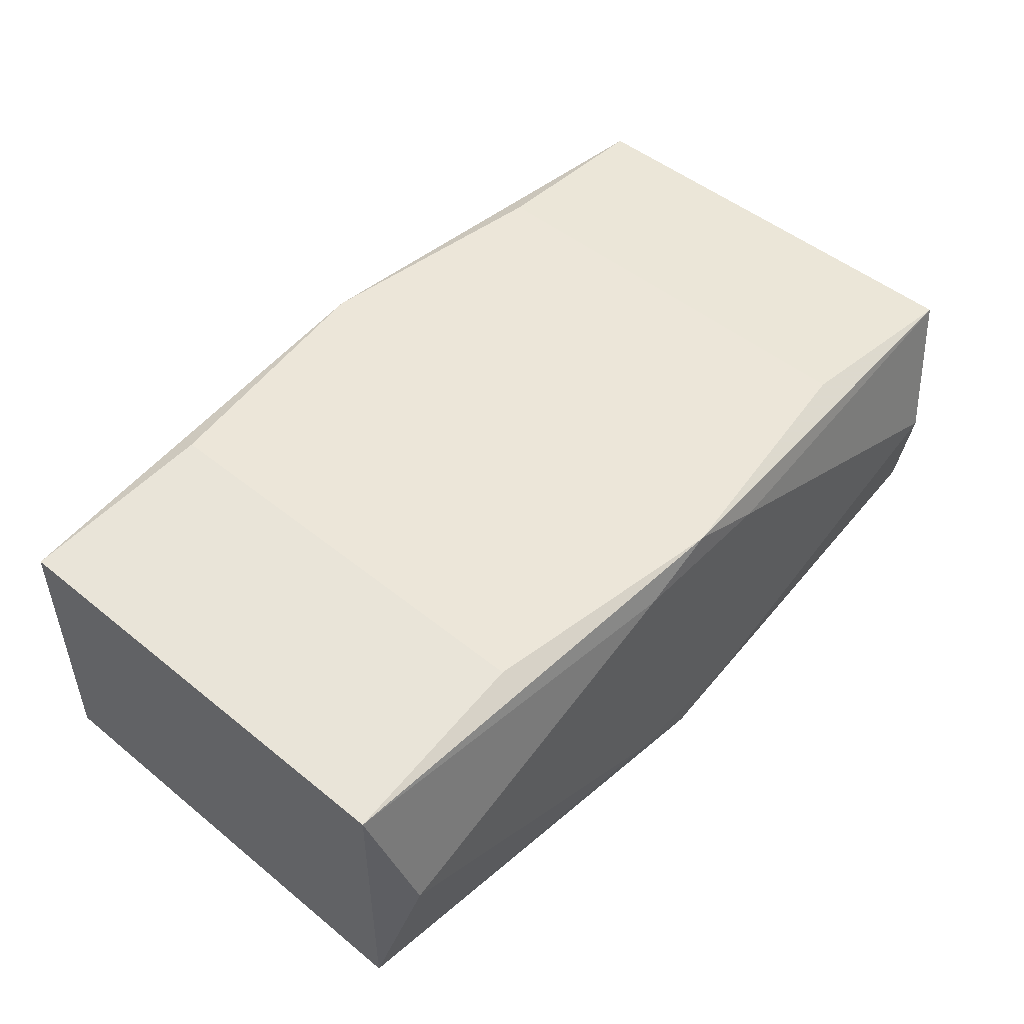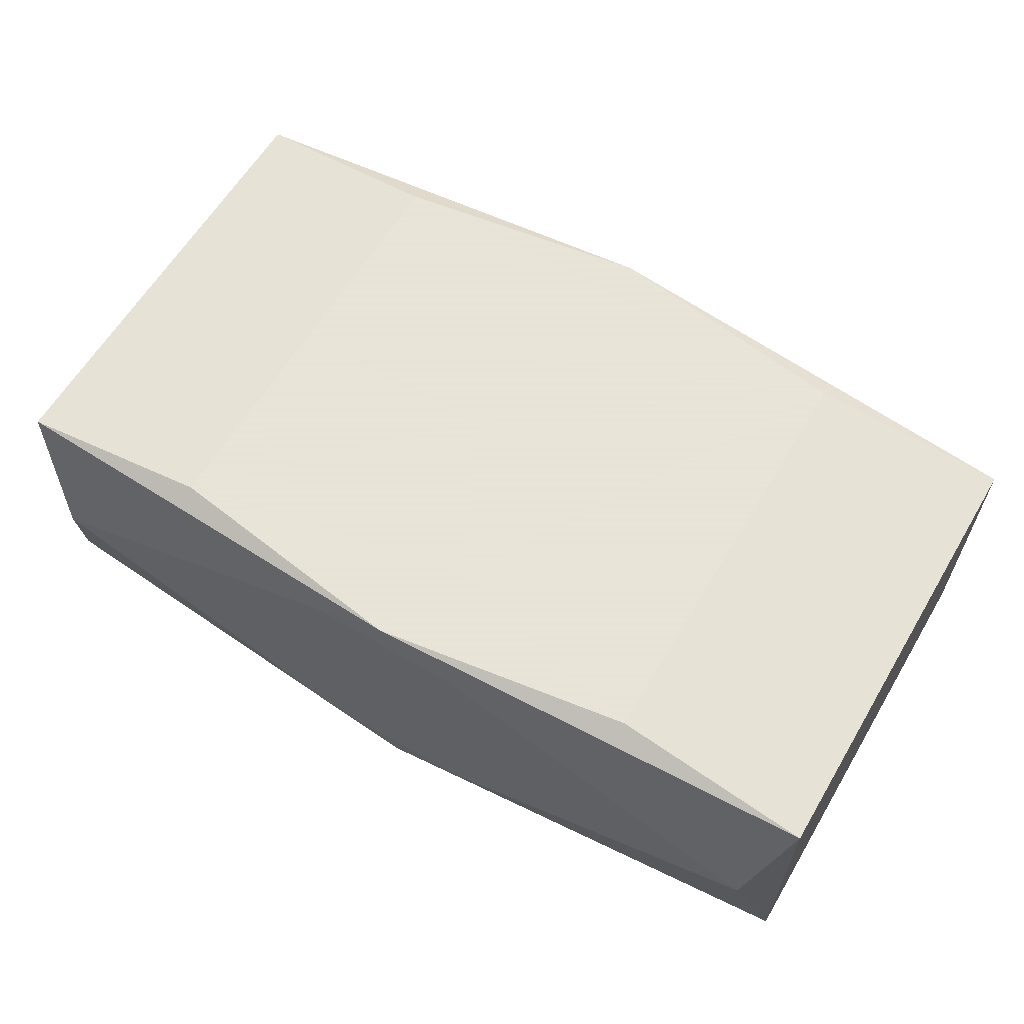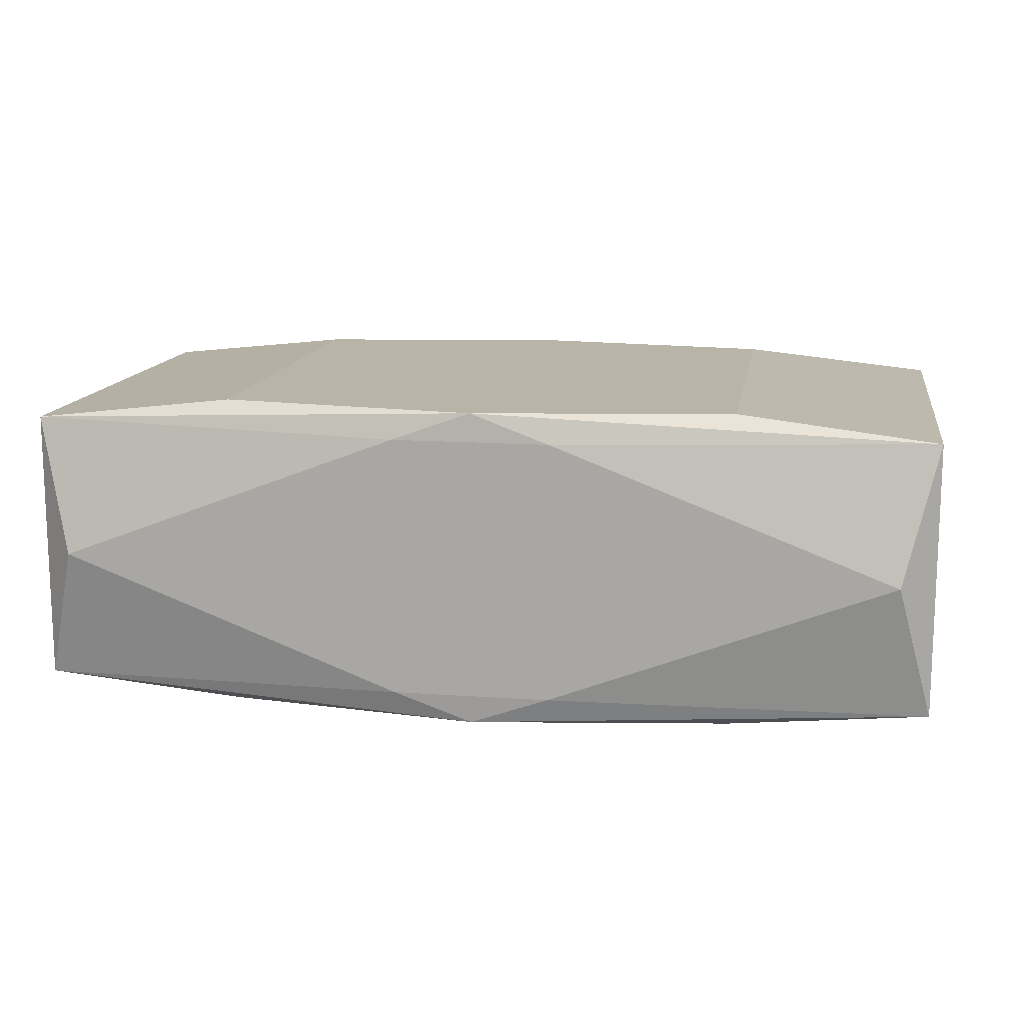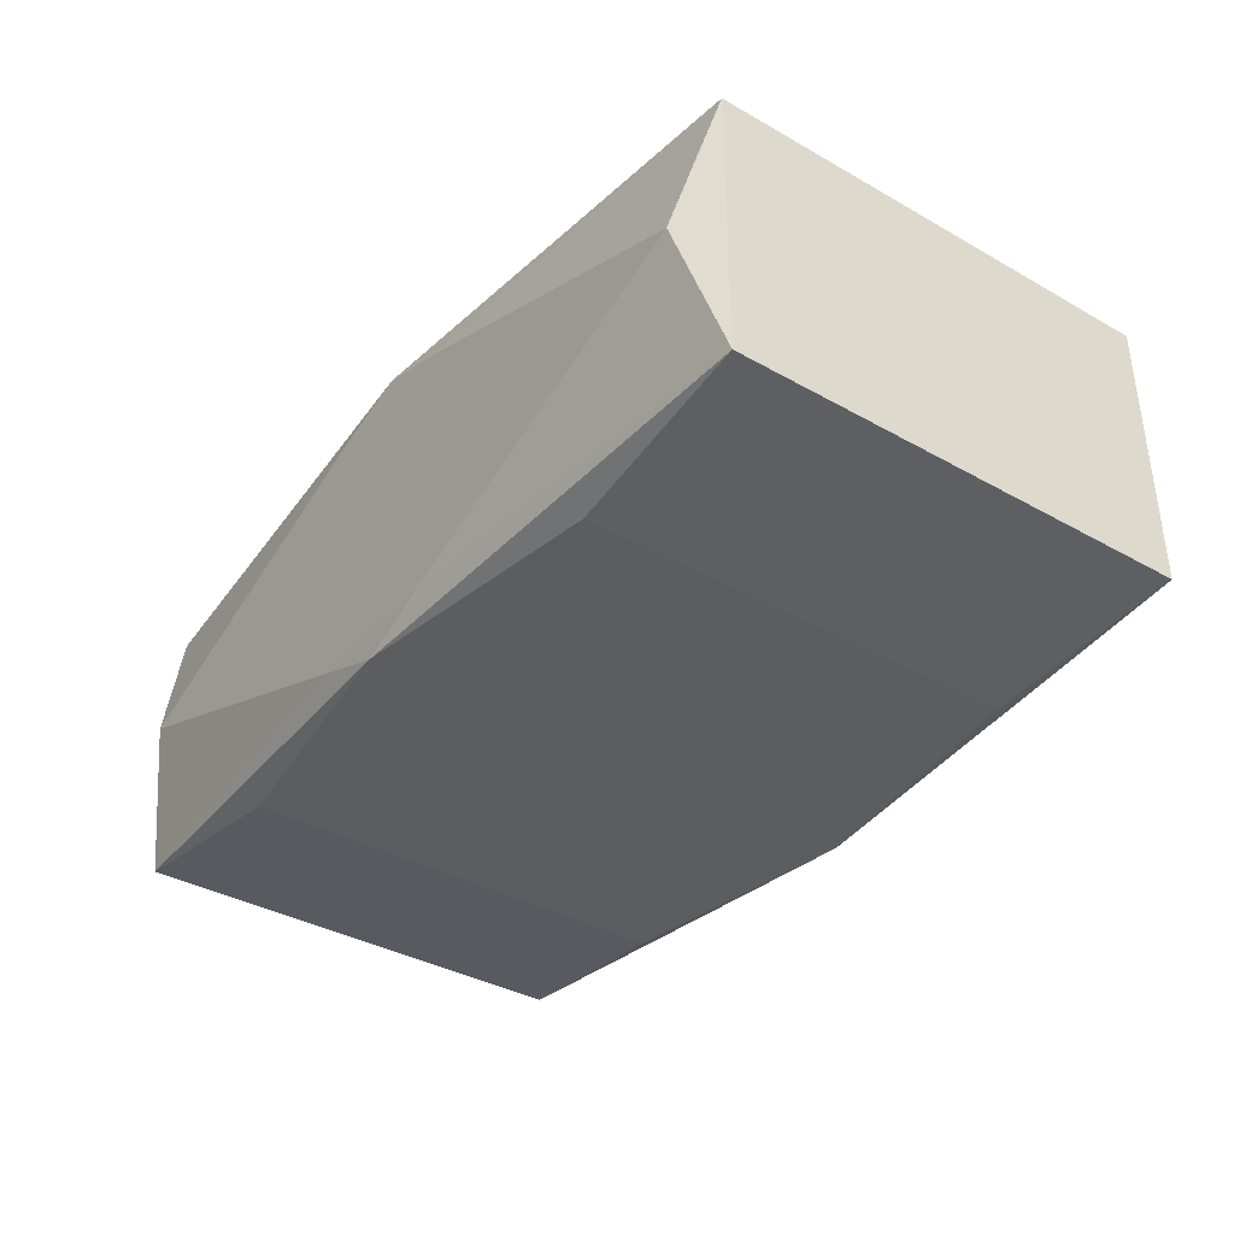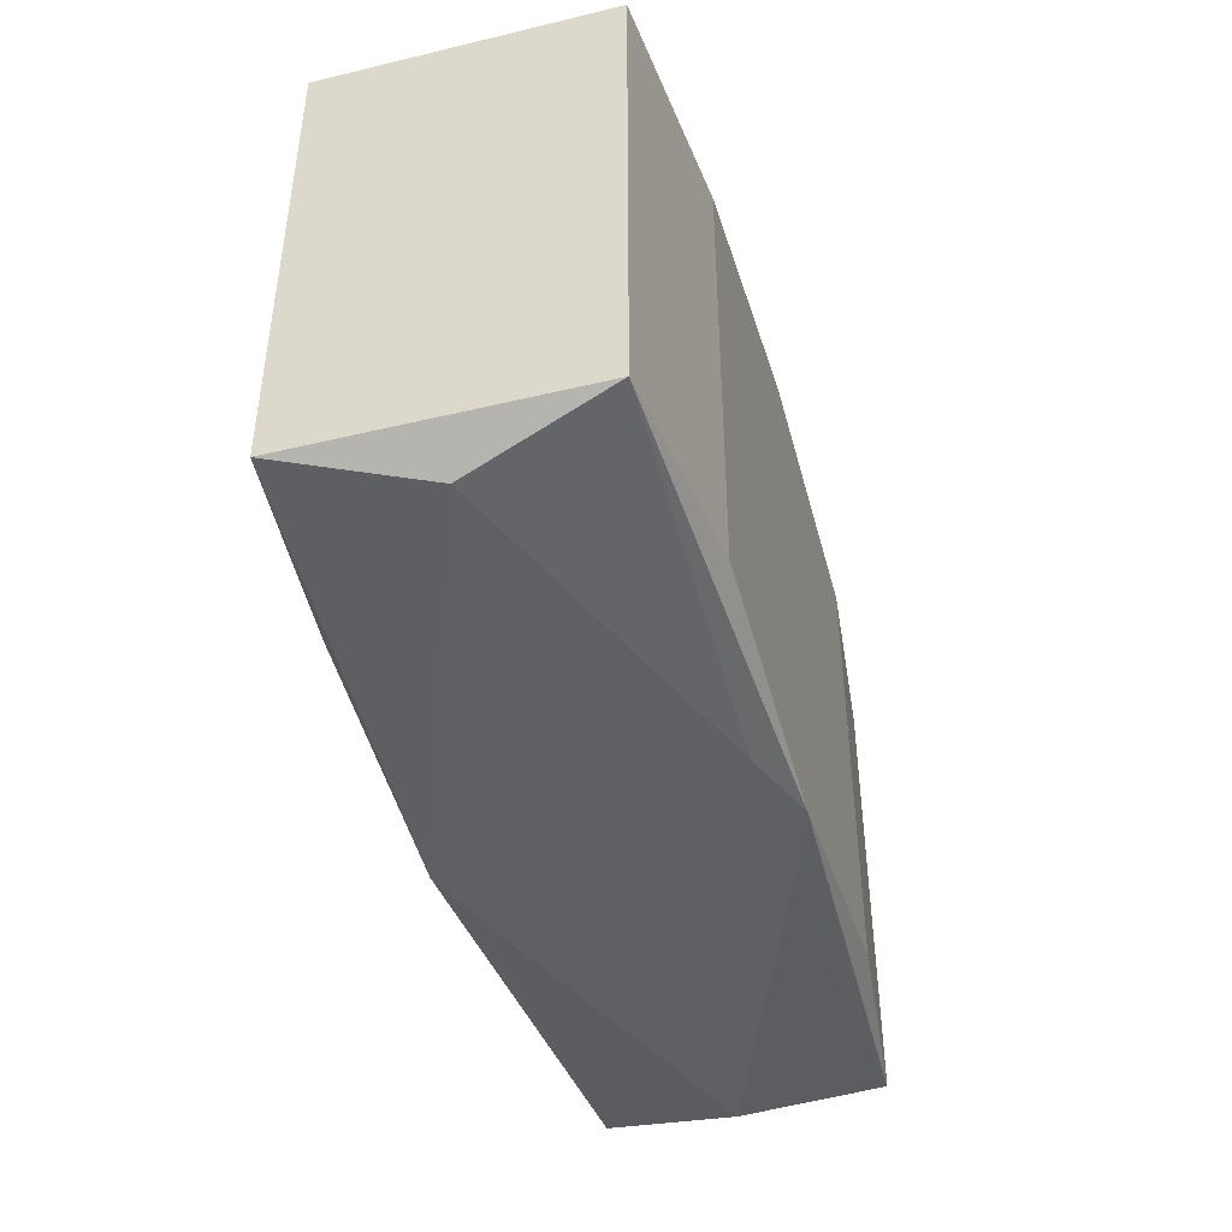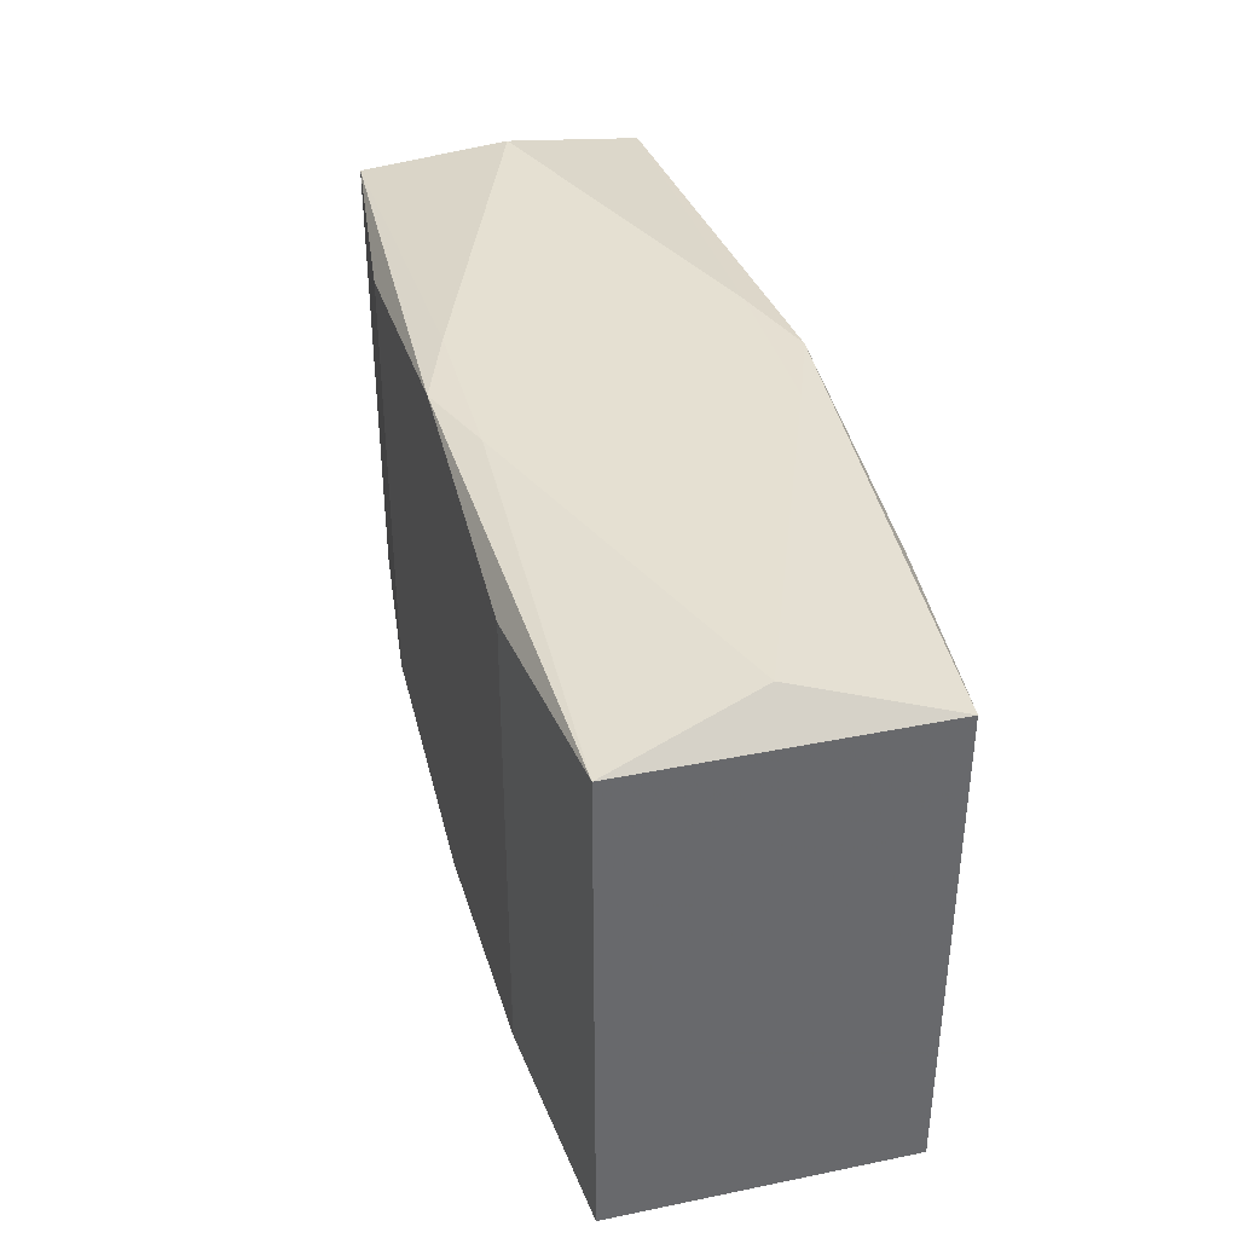
<metadata>
{"format":"obj","ext":"obj","renderer":"f3d","projection":"perspective","resolution":1024,"background":"white","views":[{"elev":49.1,"azim":132.0,"up":"+Z"},{"elev":61.4,"azim":-149.3,"up":"+Z"},{"elev":13.3,"azim":-170.7,"up":"+Z"},{"elev":-37.0,"azim":53.9,"up":"+Z"},{"elev":-43.6,"azim":-74.3,"up":"+Y"},{"elev":37.6,"azim":-104.6,"up":"+Y"}]}
</metadata>
<code>
v 0 0.01449 0
v -0 0.01436 0.008873
v 0 0.01436 -0.008873
v -0 -0.01436 0.008873
v 0 -0.01436 -0.008873
v 0 -0.01449 -0.004116
v 0.006421 0.01039 -0.008873
v 0.008955 0.01449 -0.005535
v 0.008955 0.01449 0.005535
v 0.004365 0.01449 -0.007288
v 0.004365 0.01449 0.007288
v 0.004365 -0.01449 -0.007288
v 0.004365 -0.01449 0.007288
v 0.01436 0 0.008873
v 0.01436 0 -0.008873
v 0.01436 -0.01226 0.008873
v 0.01436 -0.01226 -0.008873
v 0.01436 0.005484 0.008873
v 0.01436 0.005484 -0.008873
v 0.01436 0.01226 0.008873
v 0.01436 0.01226 -0.008873
v 0.02345 0.01449 0
v 0.02345 -0.01449 0
v -0.0254 -0.01278 0.007653
v -0.0254 -0.01278 -0.007653
v -0.0254 0.01278 0.007653
v -0.0254 0.01278 -0.007653
v -0.0254 0.004339 -0.007021
v 0.0254 0 0
v 0.0254 -0.007216 0
v 0.0254 -0.01278 0.007653
v 0.0254 -0.01278 -0.007653
v 0.0254 0.01278 0.007653
v 0.0254 0.01278 -0.007653
v 0.01466 -0.01449 0.003355
v 0.01466 -0.01449 -0.003355
v -0.002054 0.008979 0.008873
v -0.002054 0.008979 -0.008873
v 0.002521 0 0.008873
v -0.02345 0.01449 -0
v -0.02345 -0.01449 -0
v -0.01436 0 -0.008873
v -0.01436 -0.01226 0.008873
v -0.01436 -0.01226 -0.008873
v -0.01436 -0.005484 -0.008873
v -0.01436 0.01226 0.008873
v -0.01436 0.01226 -0.008873
v -0.004365 0.01449 -0.007288
v -0.004365 0.01449 0.007288
v -0.004365 -0.01449 -0.007288
v -0.004365 -0.01449 0.007288
v -0.008955 0.01449 -0.005535
v -0.008955 -0.01449 -0.005535
v -0.008955 -0.01449 0.005535
v 0.003389 -0.005484 -0.008873
f 46 26 43
f 46 2 26
f 33 2 20
f 33 31 30
f 31 32 30
f 28 25 26
f 26 27 28
f 28 27 25
f 40 27 26
f 33 30 29
f 55 44 42
f 26 2 49
f 49 40 26
f 16 4 31
f 43 4 16
f 24 4 43
f 51 4 24
f 43 26 24
f 25 41 24
f 26 25 24
f 37 20 2
f 37 39 20
f 43 39 37
f 37 46 43
f 2 46 37
f 45 44 25
f 25 42 45
f 38 7 55
f 55 42 38
f 40 49 9
f 33 29 34
f 34 30 32
f 34 29 30
f 14 31 33
f 14 16 31
f 20 39 14
f 14 39 43
f 43 16 14
f 13 4 51
f 31 4 13
f 5 17 32
f 25 44 5
f 5 44 55
f 55 17 5
f 51 24 54
f 54 24 41
f 10 34 3
f 55 7 15
f 7 19 15
f 15 17 55
f 32 17 15
f 15 34 32
f 19 34 15
f 27 40 52
f 11 49 2
f 11 9 49
f 11 2 33
f 33 9 11
f 22 9 33
f 33 34 22
f 33 20 18
f 18 14 33
f 23 32 31
f 23 36 32
f 25 5 50
f 6 54 41
f 36 23 6
f 6 23 54
f 7 3 21
f 21 3 34
f 21 19 7
f 21 34 19
f 7 38 47
f 47 3 7
f 47 38 42
f 27 3 47
f 25 27 47
f 47 42 25
f 8 34 10
f 8 22 34
f 9 22 1
f 40 9 1
f 1 52 40
f 35 13 51
f 51 54 35
f 54 23 35
f 31 13 35
f 35 23 31
f 12 50 5
f 12 5 32
f 32 36 12
f 36 6 12
f 12 6 50
f 53 41 25
f 25 50 53
f 53 6 41
f 50 6 53
f 22 8 48
f 48 1 22
f 52 1 48
f 48 8 10
f 10 3 48
f 48 3 27
f 27 52 48

</code>
